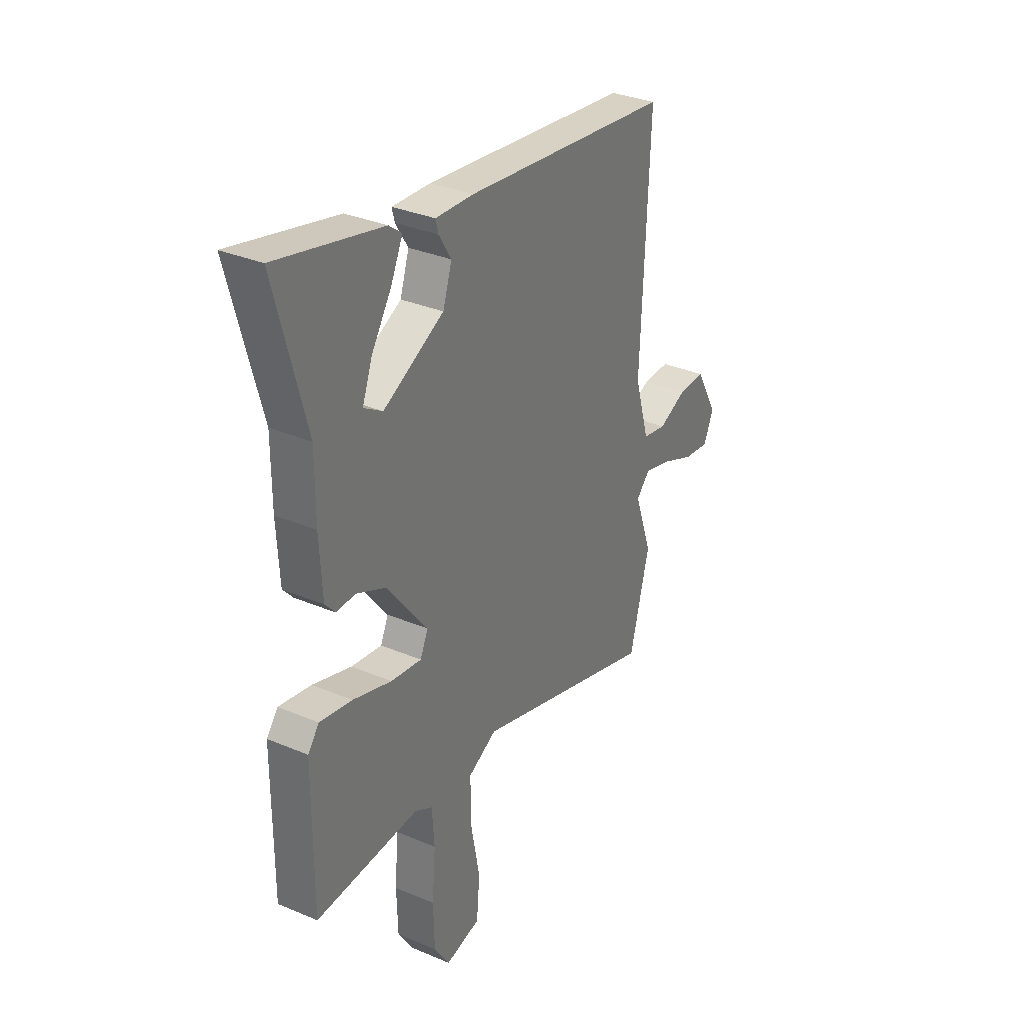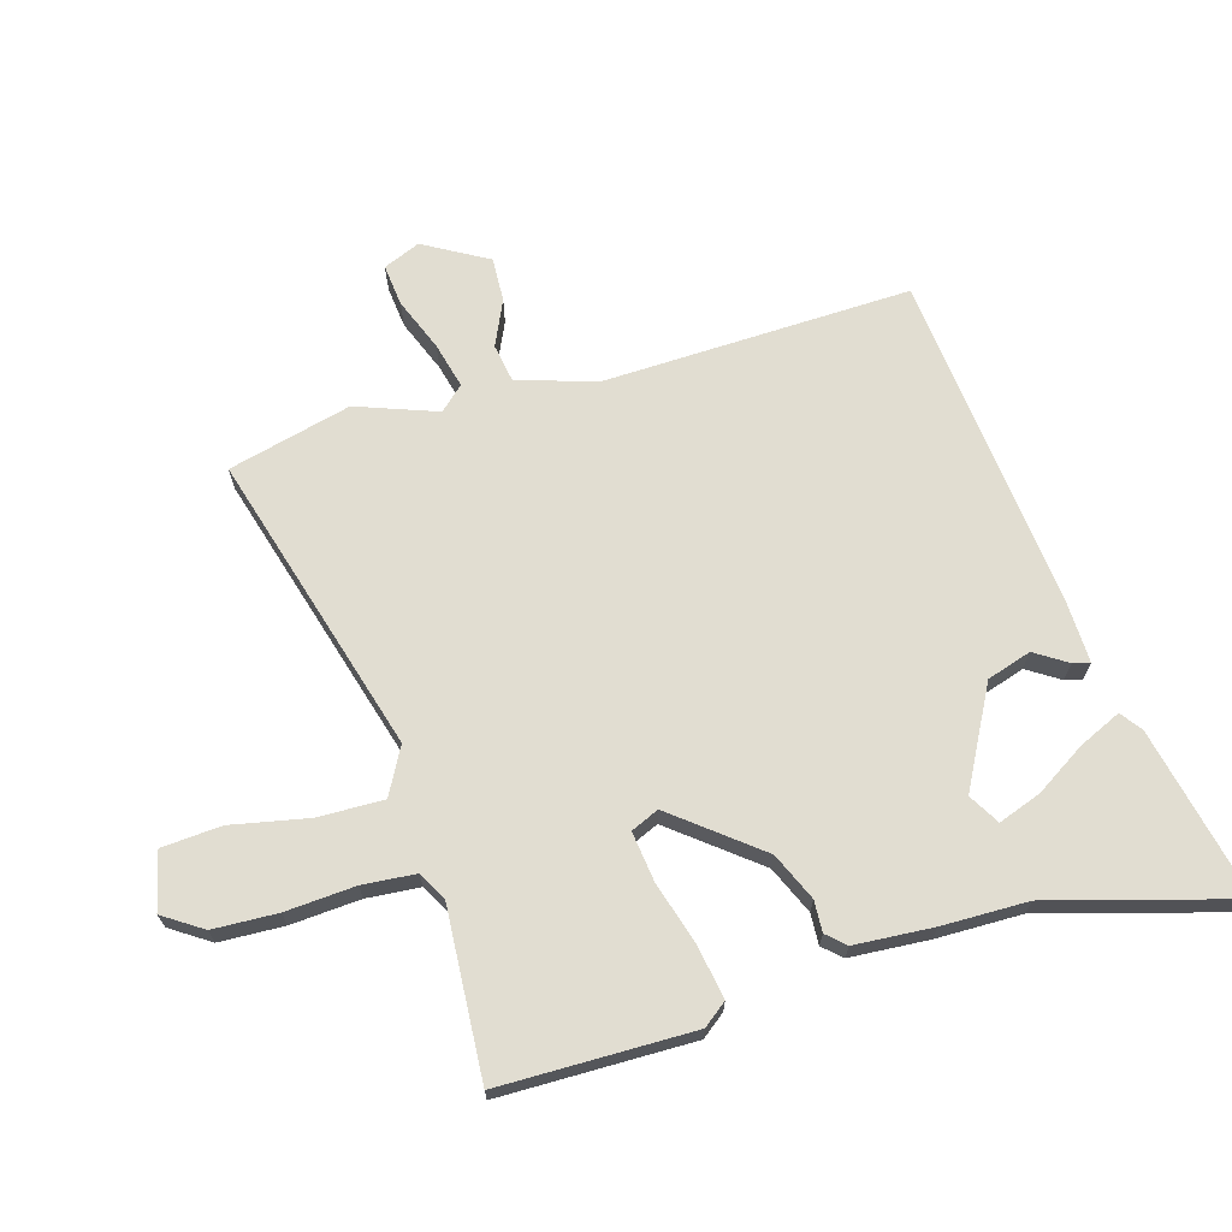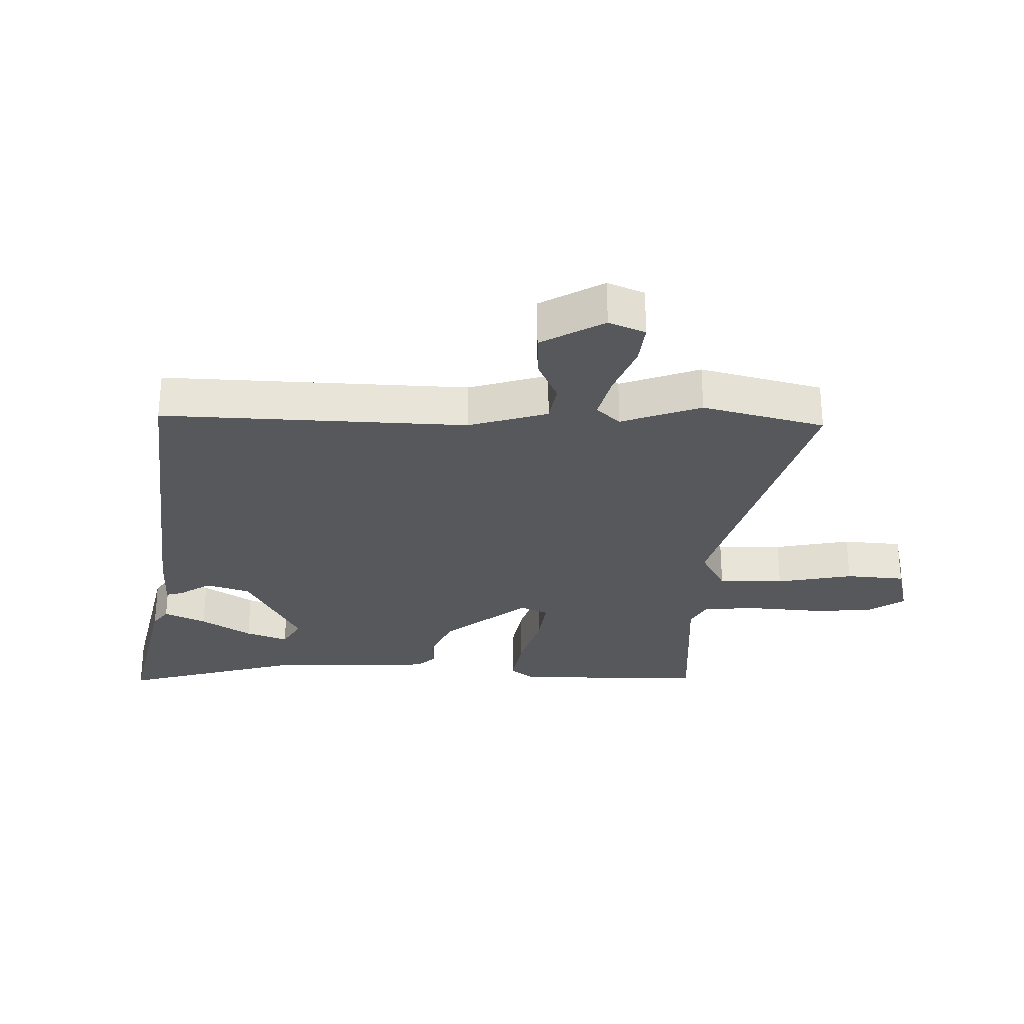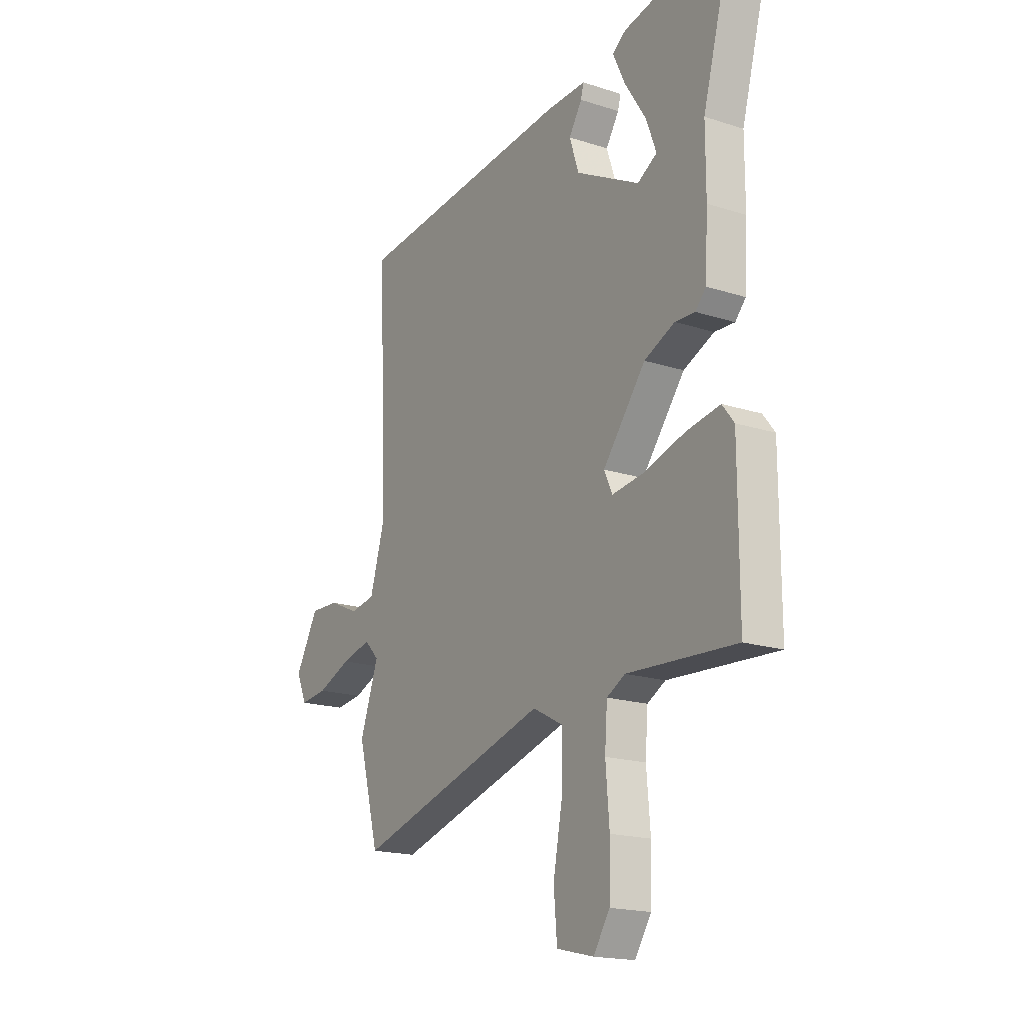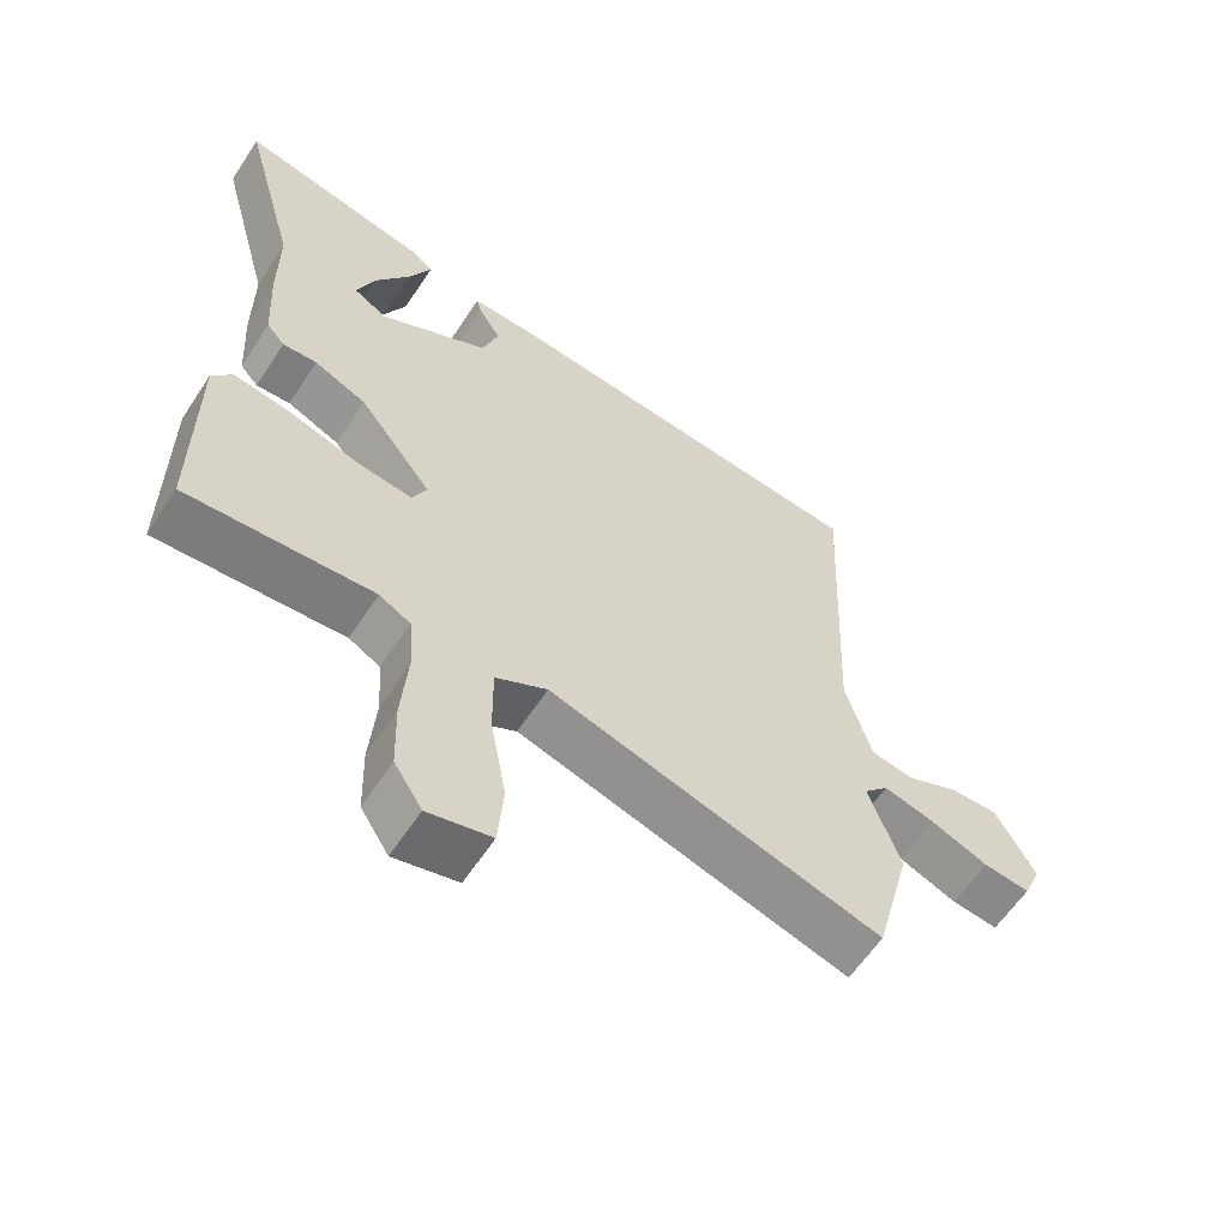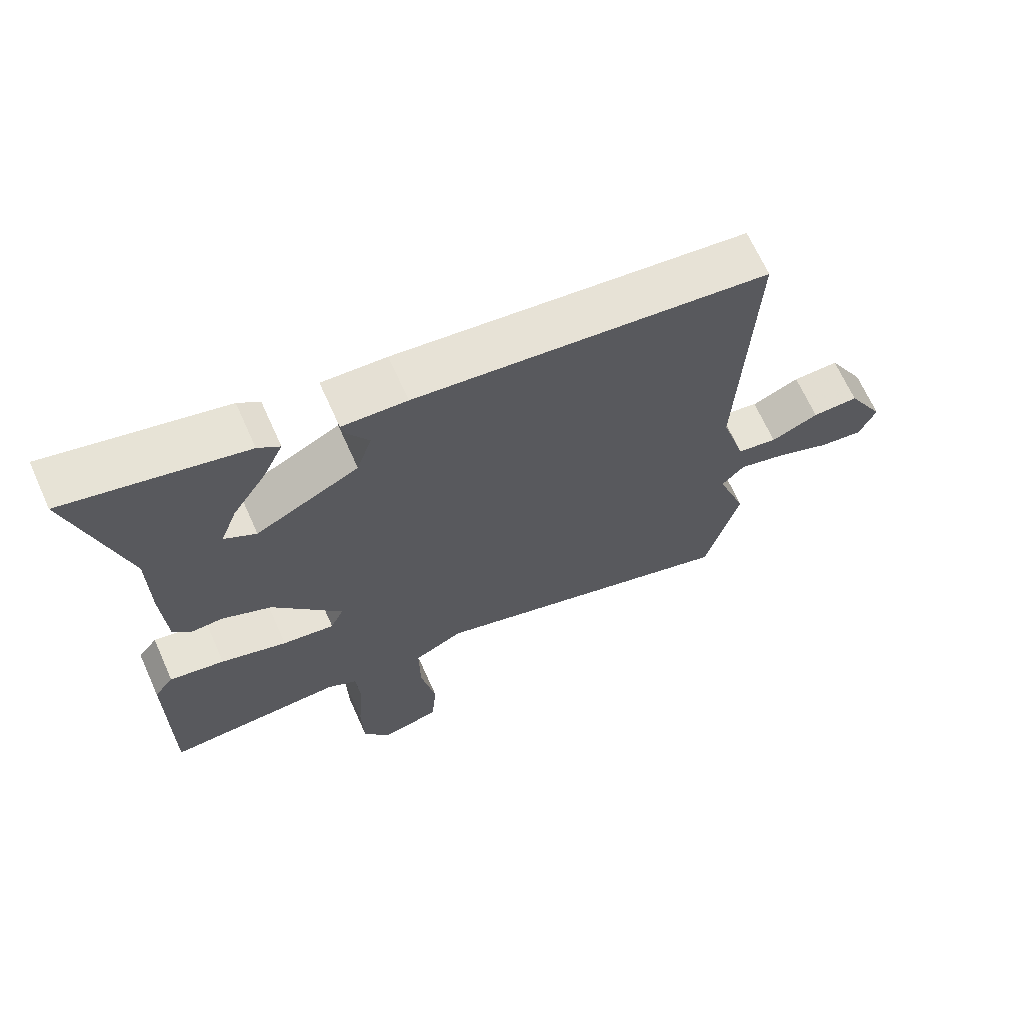
<metadata>
{"format":"obj","ext":"obj","renderer":"f3d","projection":"perspective","resolution":1024,"background":"white","views":[{"elev":32.6,"azim":-59.5,"up":"+Z"},{"elev":68.7,"azim":-105.6,"up":"+Y"},{"elev":-28.5,"azim":89.0,"up":"+Y"},{"elev":-17.9,"azim":-122.4,"up":"+Z"},{"elev":-60.2,"azim":-33.1,"up":"+Z"},{"elev":67.4,"azim":-24.2,"up":"+Z"}]}
</metadata>
<code>
v -0.501 0.07 -0.465
v -0.5 0.07 -0.16
v -0.471 0.07 -0.123
v -0.388 0.07 -0.138
v -0.288 0.07 -0.169
v -0.209 0.07 -0.18
v -0.189 0.07 -0.136
v -0.294 0.07 -0.001
v -0.369 0.07 0.033
v -0.418 0.07 0.031
v -0.444 0.07 0.06
v -0.451 0.07 0.184
v -0.451 0.07 0.32
v -0.53 0.07 0.611
v -0.26 0.07 0.549
v -0.227 0.07 0.524
v -0.258 0.07 0.458
v -0.309 0.07 0.379
v -0.334 0.07 0.312
v -0.286 0.07 0.283
v -0.13 0.07 0.364
v -0.107 0.07 0.434
v -0.139 0.07 0.485
v -0.146 0.07 0.512
v -0.048 0.07 0.508
v 0.487 0.07 0.449
v 0.466 0.07 -0.036
v 0.503 0.07 -0.162
v 0.564 0.07 -0.173
v 0.636 0.07 -0.141
v 0.706 0.07 -0.139
v 0.762 0.07 -0.24
v 0.737 0.07 -0.298
v 0.671 0.07 -0.29
v 0.588 0.07 -0.256
v 0.516 0.07 -0.237
v 0.481 0.07 -0.274
v 0.526 0.07 -0.402
v 0.475 0.07 -0.596
v 0 0.07 -0.454
v -0.074 0.07 -0.493
v -0.073 0.07 -0.597
v -0.05 0.07 -0.719
v -0.058 0.07 -0.813
v -0.149 0.07 -0.834
v -0.189 0.07 -0.772
v -0.192 0.07 -0.67
v -0.183 0.07 -0.56
v -0.189 0.07 -0.476
v -0.234 0.07 -0.451
v -0.501 0 -0.465
v -0.5 0 -0.16
v -0.471 0 -0.123
v -0.388 0 -0.138
v -0.288 0 -0.169
v -0.209 0 -0.18
v -0.189 0 -0.136
v -0.294 0 -0.001
v -0.369 0 0.033
v -0.418 0 0.031
v -0.444 0 0.06
v -0.451 0 0.184
v -0.451 0 0.32
v -0.53 0 0.611
v -0.26 0 0.549
v -0.227 0 0.524
v -0.258 0 0.458
v -0.309 0 0.379
v -0.334 0 0.312
v -0.286 0 0.283
v -0.13 0 0.364
v -0.107 0 0.434
v -0.139 0 0.485
v -0.146 0 0.512
v -0.048 0 0.508
v 0.487 0 0.449
v 0.466 0 -0.036
v 0.503 0 -0.162
v 0.564 0 -0.173
v 0.636 0 -0.141
v 0.706 0 -0.139
v 0.762 0 -0.24
v 0.737 0 -0.298
v 0.671 0 -0.29
v 0.588 0 -0.256
v 0.516 0 -0.237
v 0.481 0 -0.274
v 0.526 0 -0.402
v 0.475 0 -0.596
v 0 0 -0.454
v -0.074 0 -0.493
v -0.073 0 -0.597
v -0.05 0 -0.719
v -0.058 0 -0.813
v -0.149 0 -0.834
v -0.189 0 -0.772
v -0.192 0 -0.67
v -0.183 0 -0.56
v -0.189 0 -0.476
v -0.234 0 -0.451
f 46 47 48
f 45 46 48
f 44 45 48
f 43 44 48
f 42 43 48
f 41 42 48 49
f 40 41 49 50
f 37 38 39 40
f 36 37 40 50
f 33 34 35
f 32 33 35
f 31 32 35
f 30 31 35
f 29 30 35
f 28 29 35 36
f 36 50 1
f 28 36 1
f 27 28 1
f 25 26 27
f 24 25 27
f 23 24 27
f 22 23 27
f 16 17 18
f 15 16 18
f 14 15 18
f 13 14 18
f 13 18 19
f 13 19 20
f 12 13 20
f 11 12 20
f 10 11 20
f 9 10 20
f 3 4 5
f 2 3 5
f 1 2 5
f 1 5 6
f 27 1 6
f 21 22 27
f 20 21 27
f 9 20 27
f 8 9 27
f 7 8 27
f 6 7 27
f 98 97 96
f 98 96 95
f 98 95 94
f 98 94 93
f 98 93 92
f 99 98 92 91
f 100 99 91 90
f 90 89 88 87
f 100 90 87 86
f 85 84 83
f 85 83 82
f 85 82 81
f 85 81 80
f 85 80 79
f 86 85 79 78
f 51 100 86
f 51 86 78
f 51 78 77
f 77 76 75
f 77 75 74
f 77 74 73
f 77 73 72
f 68 67 66
f 68 66 65
f 68 65 64
f 68 64 63
f 69 68 63
f 70 69 63
f 70 63 62
f 70 62 61
f 70 61 60
f 70 60 59
f 55 54 53
f 55 53 52
f 55 52 51
f 56 55 51
f 56 51 77
f 77 72 71
f 77 71 70
f 77 70 59
f 77 59 58
f 77 58 57
f 77 57 56
f 1 51 52 2
f 2 52 53 3
f 3 53 54 4
f 4 54 55 5
f 5 55 56 6
f 6 56 57 7
f 7 57 58 8
f 8 58 59 9
f 9 59 60 10
f 10 60 61 11
f 11 61 62 12
f 12 62 63 13
f 13 63 64 14
f 14 64 65 15
f 15 65 66 16
f 16 66 67 17
f 17 67 68 18
f 18 68 69 19
f 19 69 70 20
f 20 70 71 21
f 21 71 72 22
f 22 72 73 23
f 23 73 74 24
f 24 74 75 25
f 25 75 76 26
f 26 76 77 27
f 27 77 78 28
f 28 78 79 29
f 29 79 80 30
f 30 80 81 31
f 31 81 82 32
f 32 82 83 33
f 33 83 84 34
f 34 84 85 35
f 35 85 86 36
f 36 86 87 37
f 37 87 88 38
f 38 88 89 39
f 39 89 90 40
f 40 90 91 41
f 41 91 92 42
f 42 92 93 43
f 43 93 94 44
f 44 94 95 45
f 45 95 96 46
f 46 96 97 47
f 47 97 98 48
f 48 98 99 49
f 49 99 100 50
f 50 100 51 1

</code>
